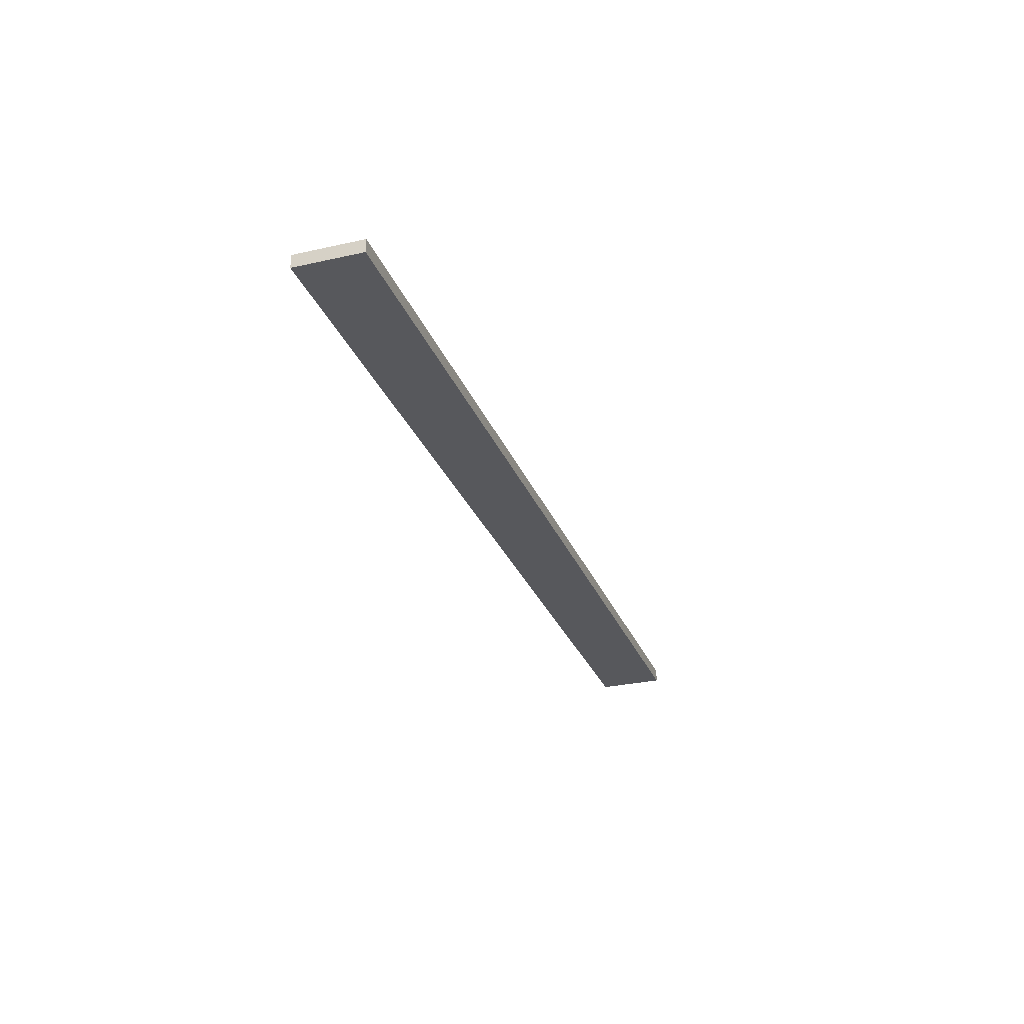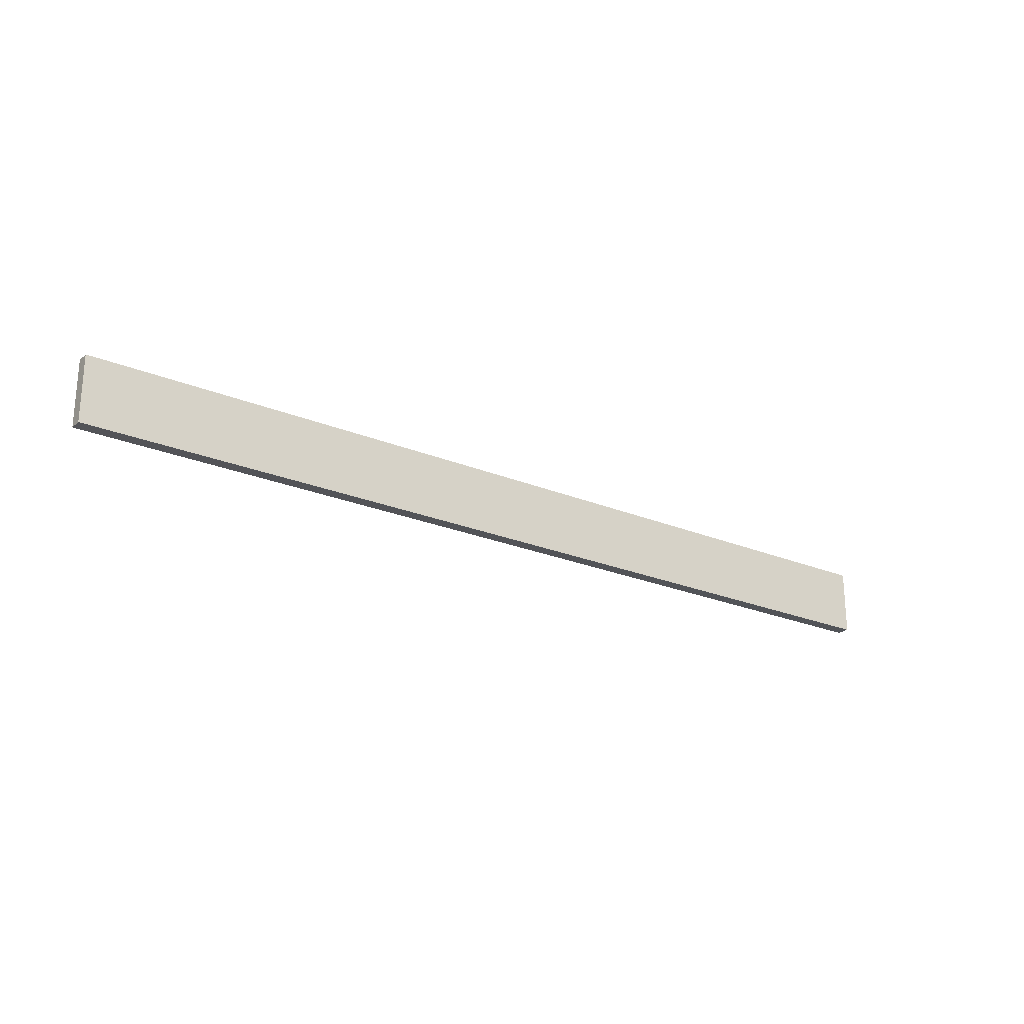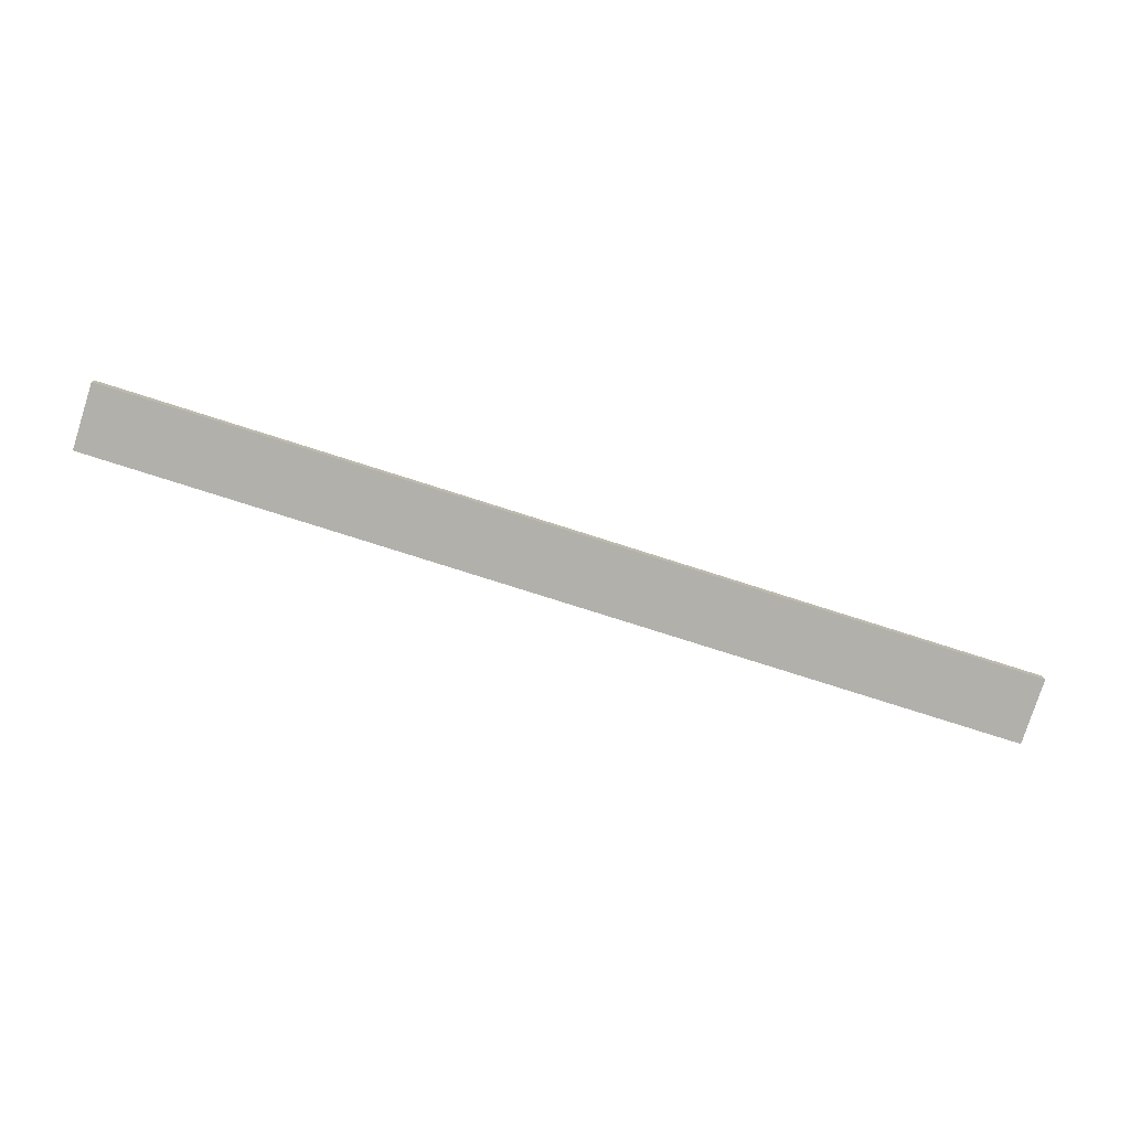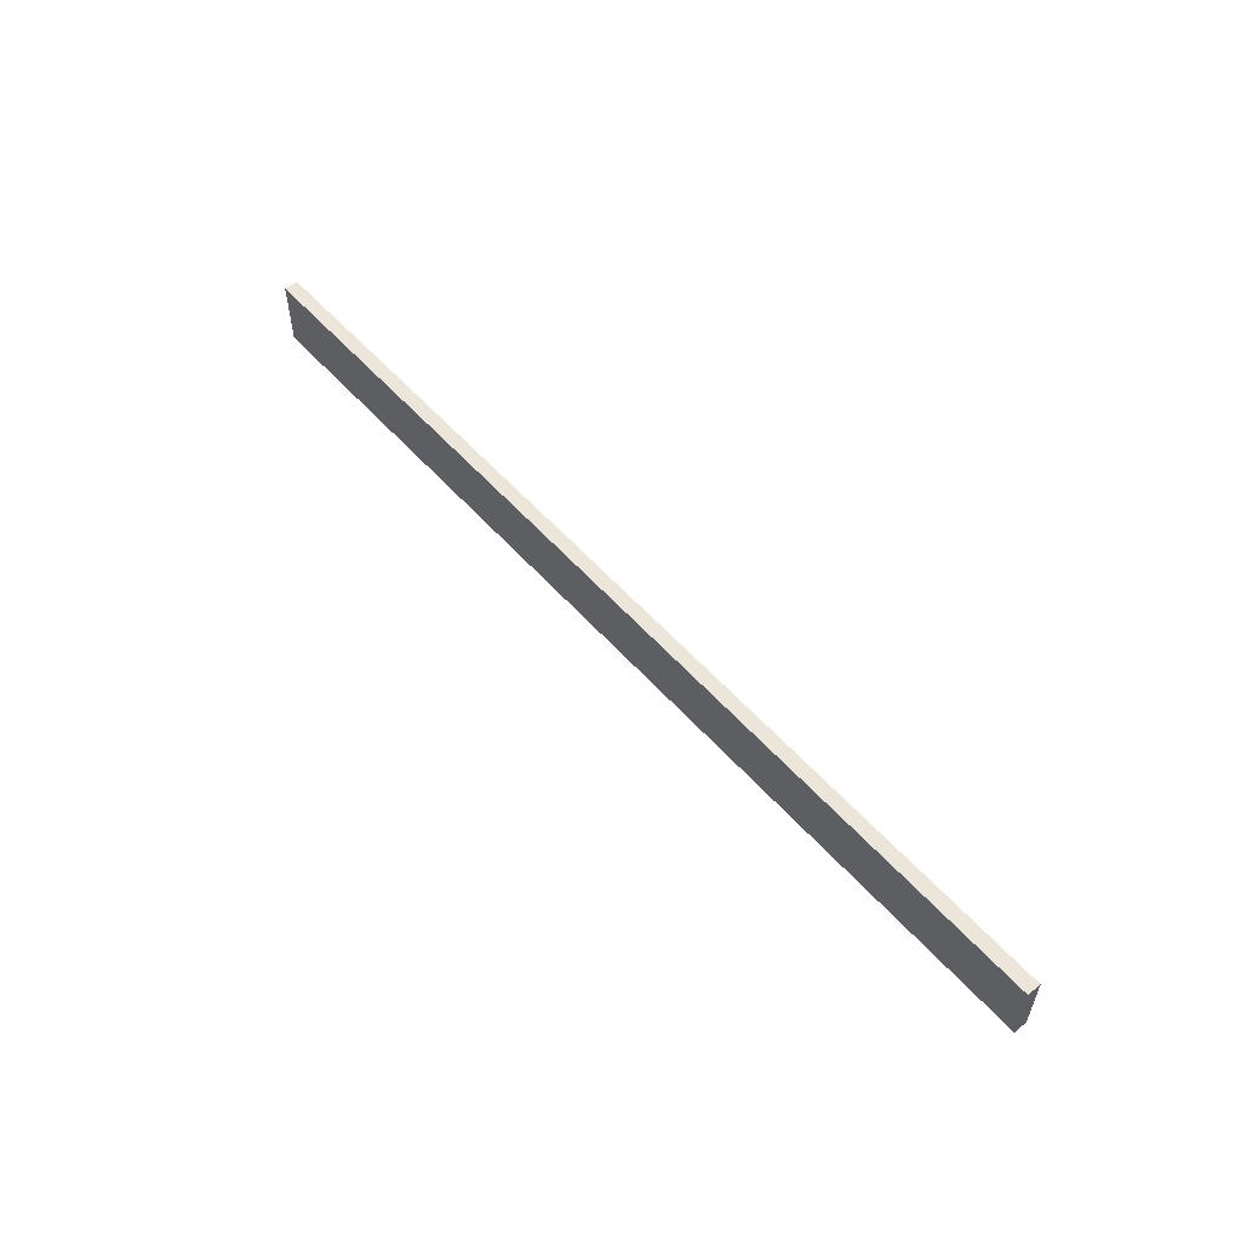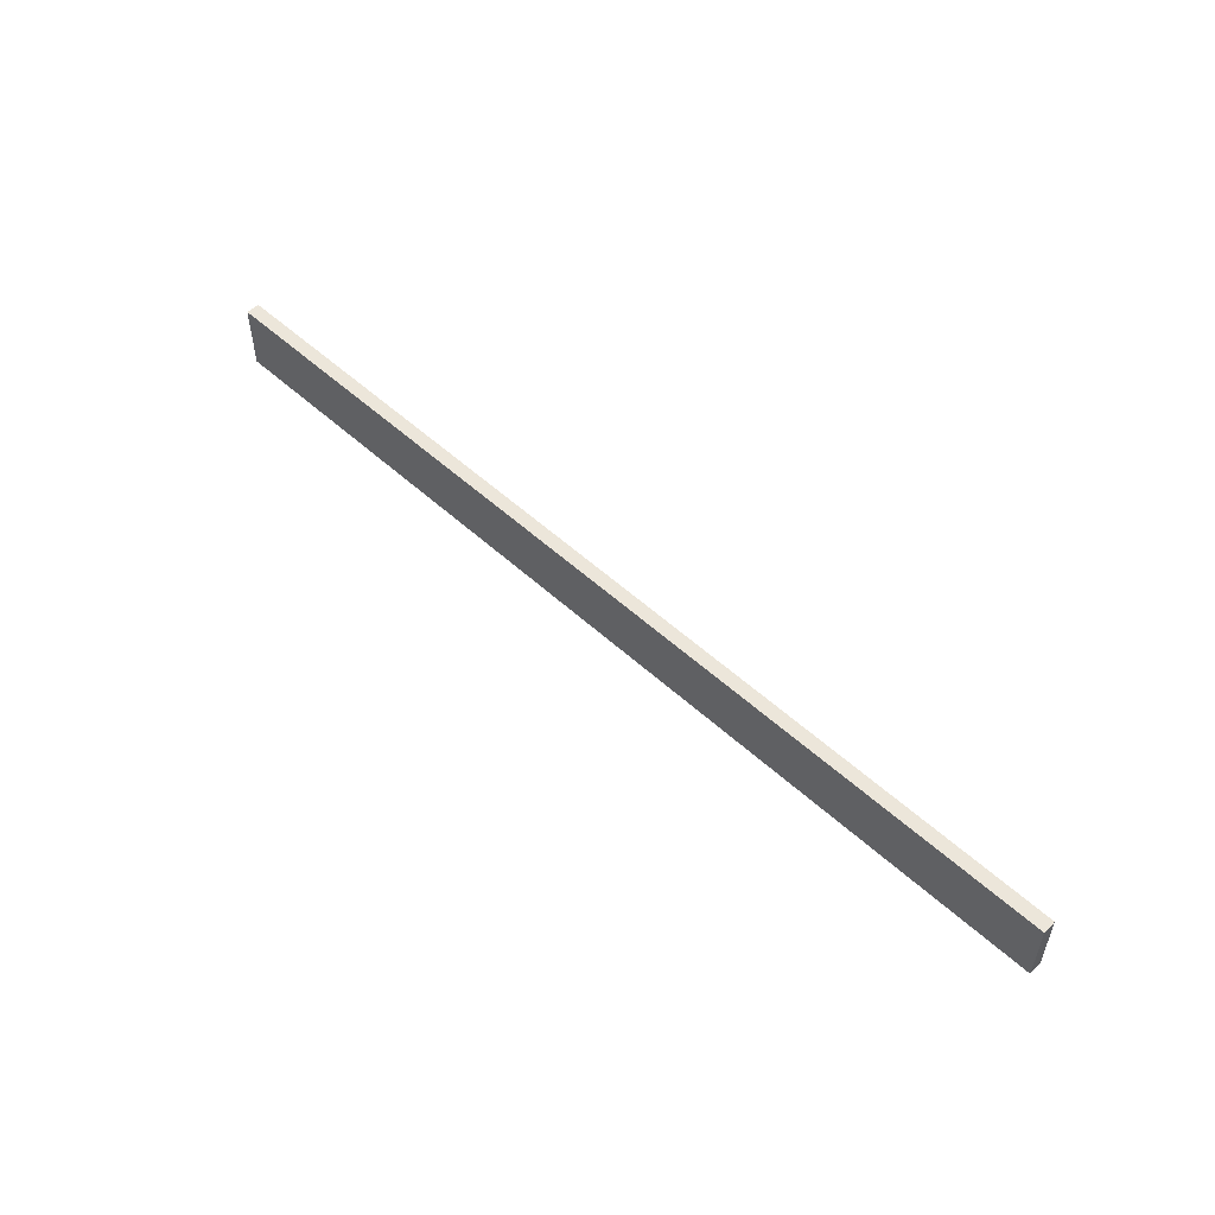
<metadata>
{"format":"obj","ext":"obj","renderer":"f3d","projection":"perspective","resolution":1024,"background":"white","views":[{"elev":-28.4,"azim":-71.3,"up":"+Y"},{"elev":-23.4,"azim":-35.2,"up":"+Z"},{"elev":-78.5,"azim":-17.6,"up":"+Y"},{"elev":55.2,"azim":49.3,"up":"+Z"},{"elev":53.1,"azim":-135.6,"up":"+Z"}]}
</metadata>
<code>
o 592
v 2221 1865 7.41
v 2221 1865 7.41
v 2221 1865 7.36
v 2221 1865 7.41
v 2221 1865 7.41
v 2221 1865 7.41
v 2221 1865 7.41
v 2221 1865 7.36
v 2221 1865 7.36
v 2221 1865 7.36
v 2221 1865 7.36
v 2221 1865 7.41
v 2221 1865 7.36
v 2221 1865 7.41
v 2221 1865 7.36
v 2221 1865 7.36
v 2221 1865 7.41
v 2221 1865 7.41
v 2221 1865 7.36
v 2221 1865 7.36
v 2221 1865 7.36
v 2221 1865 7.41
v 2221 1865 7.41
v 2221 1865 7.36
v 2221 1865 7.36
v 2221 1865 7.36
v 2221 1865 7.36
v 2221 1865 7.36
v 2221 1865 7.41
f 1 2 3
f 1 4 5
f 6 2 7
f 8 9 7
f 10 7 11
f 12 13 14
f 14 15 16
f 17 15 18
f 19 20 21
f 22 23 20
f 24 25 26
f 27 28 29

</code>
